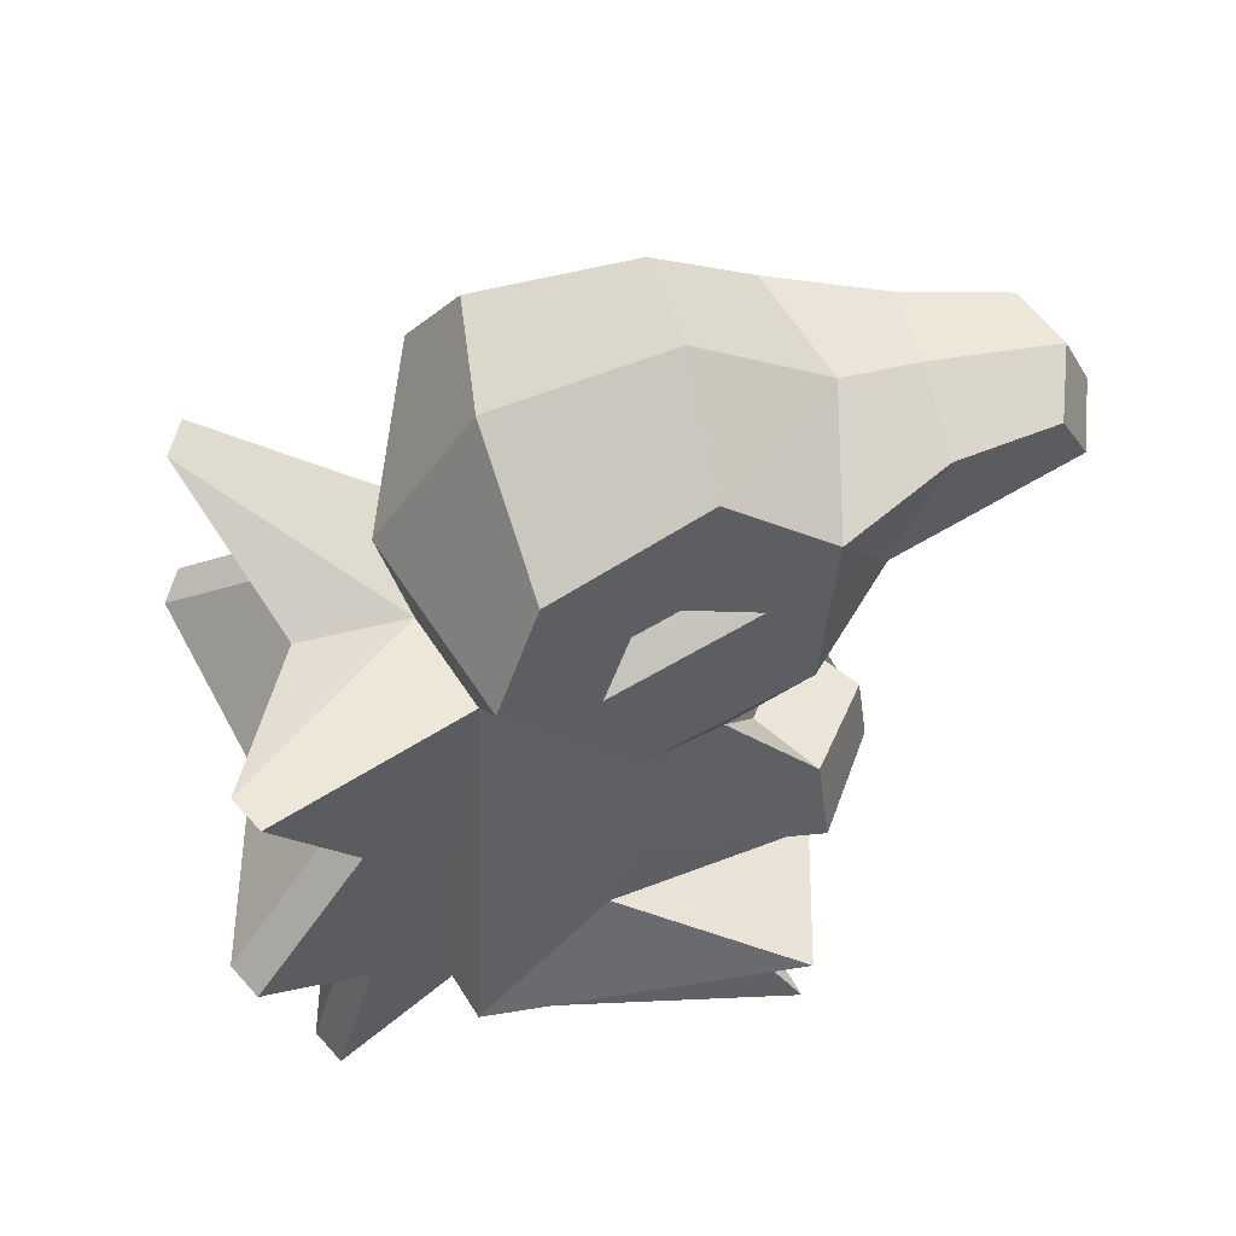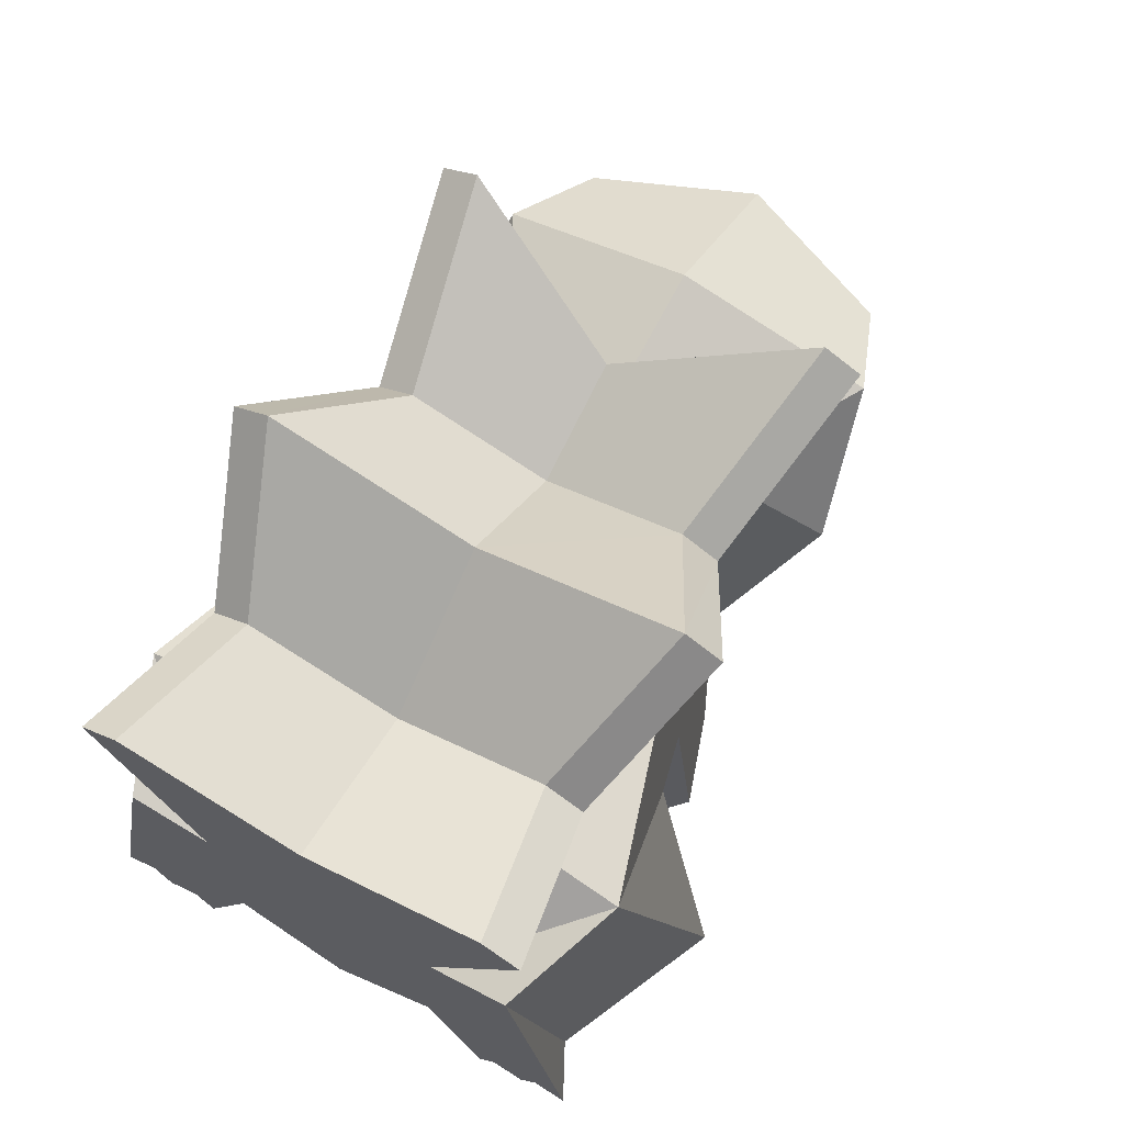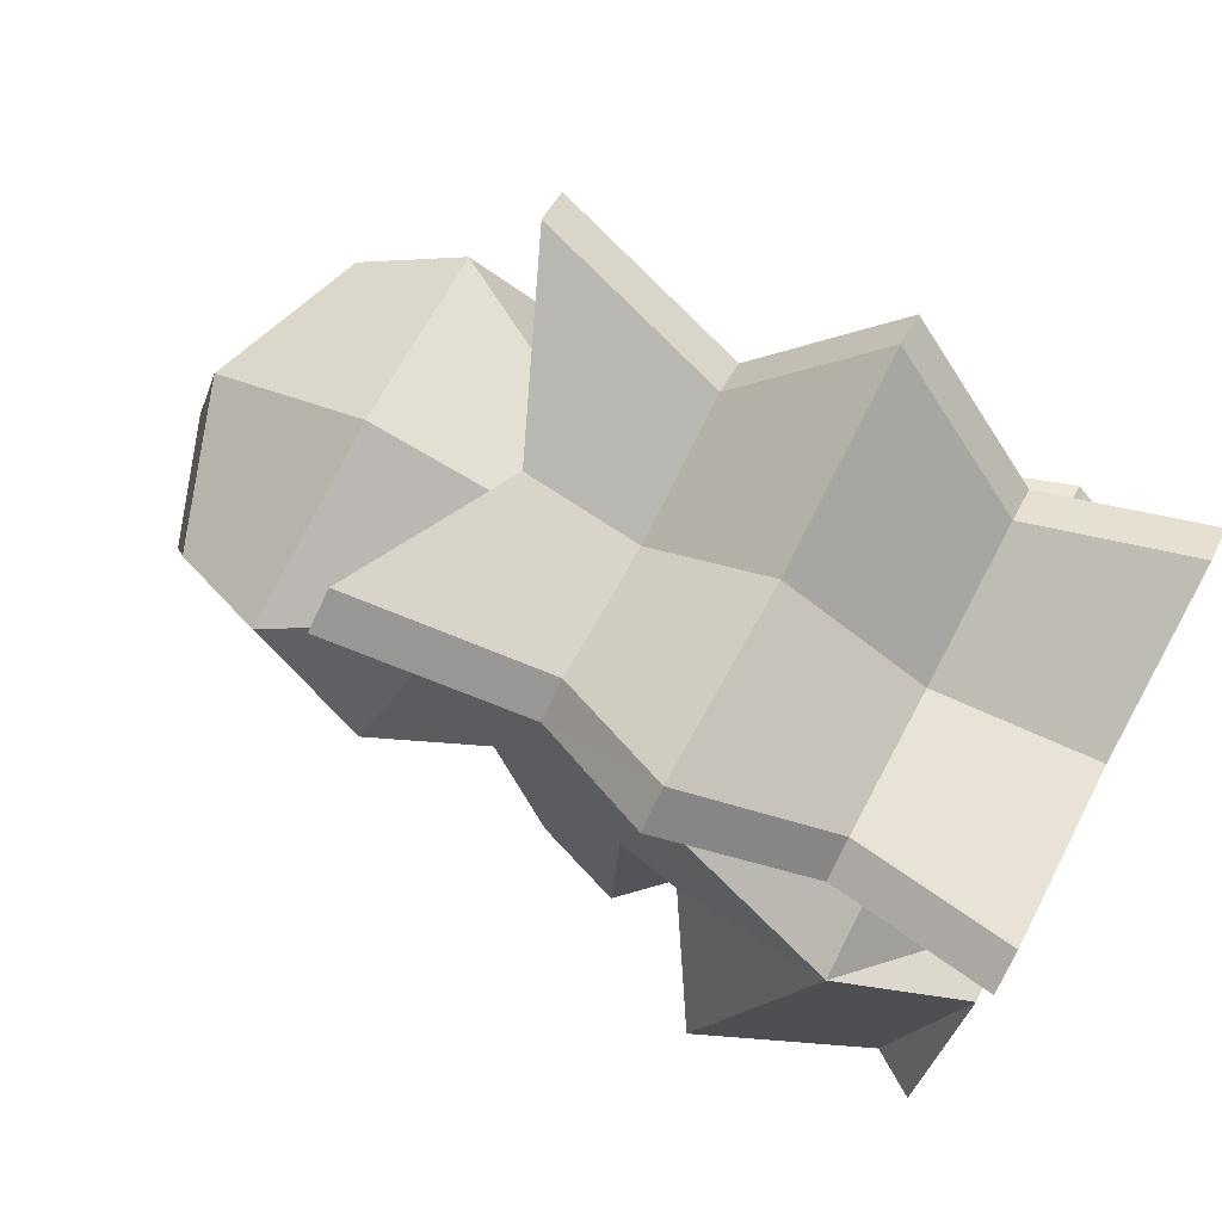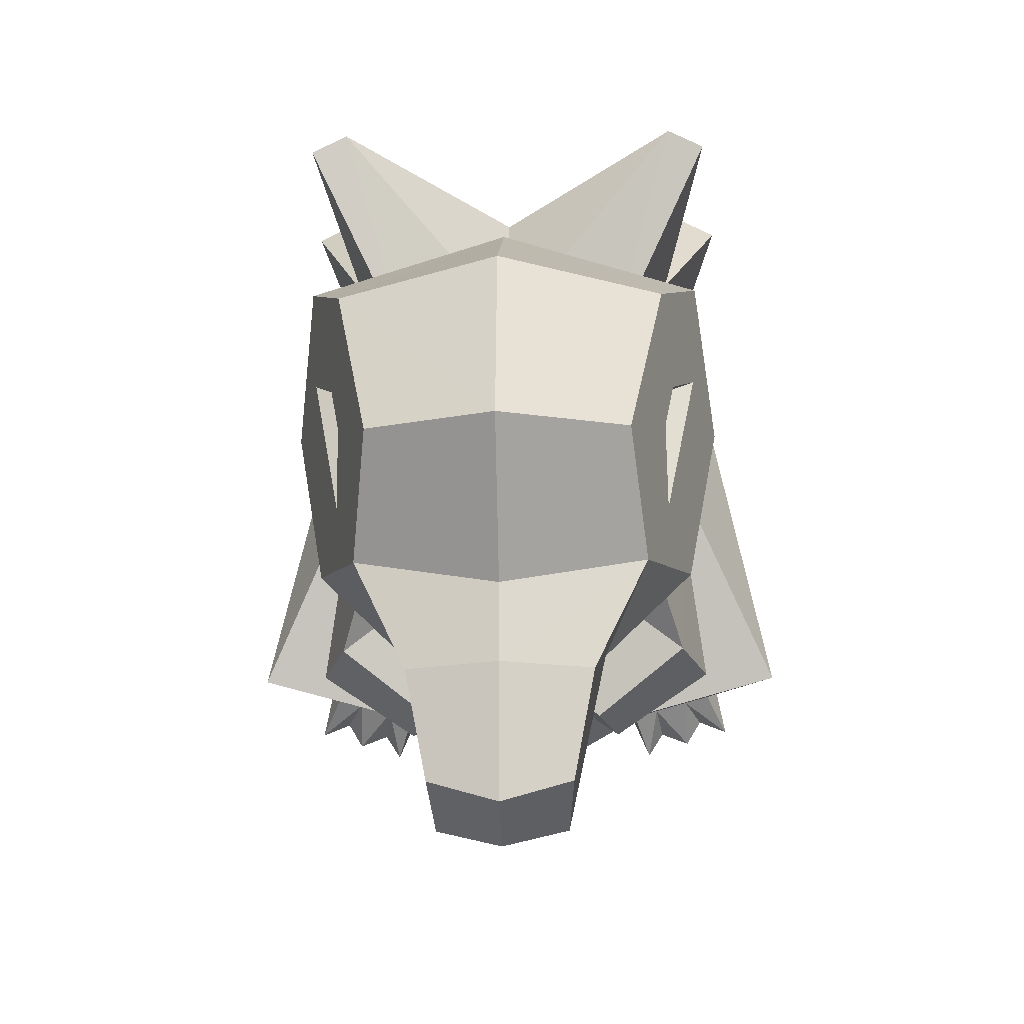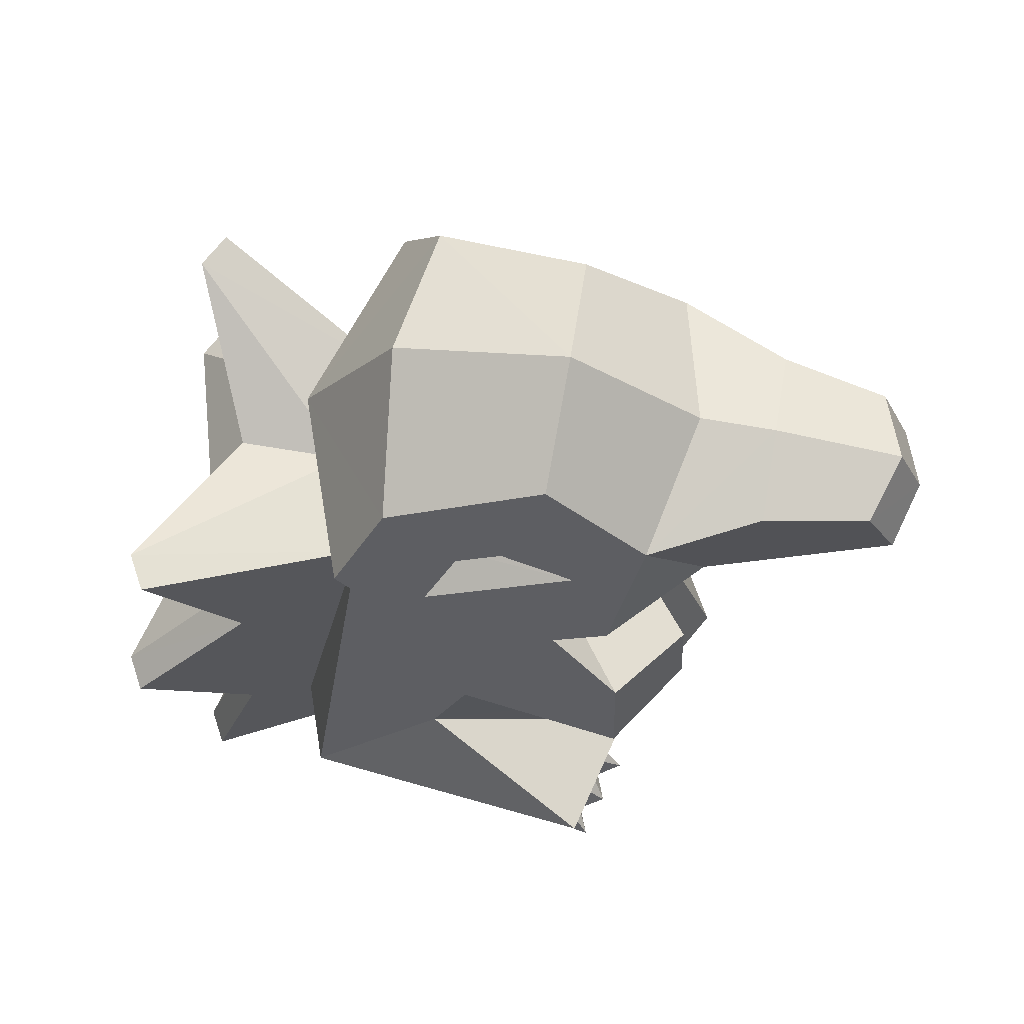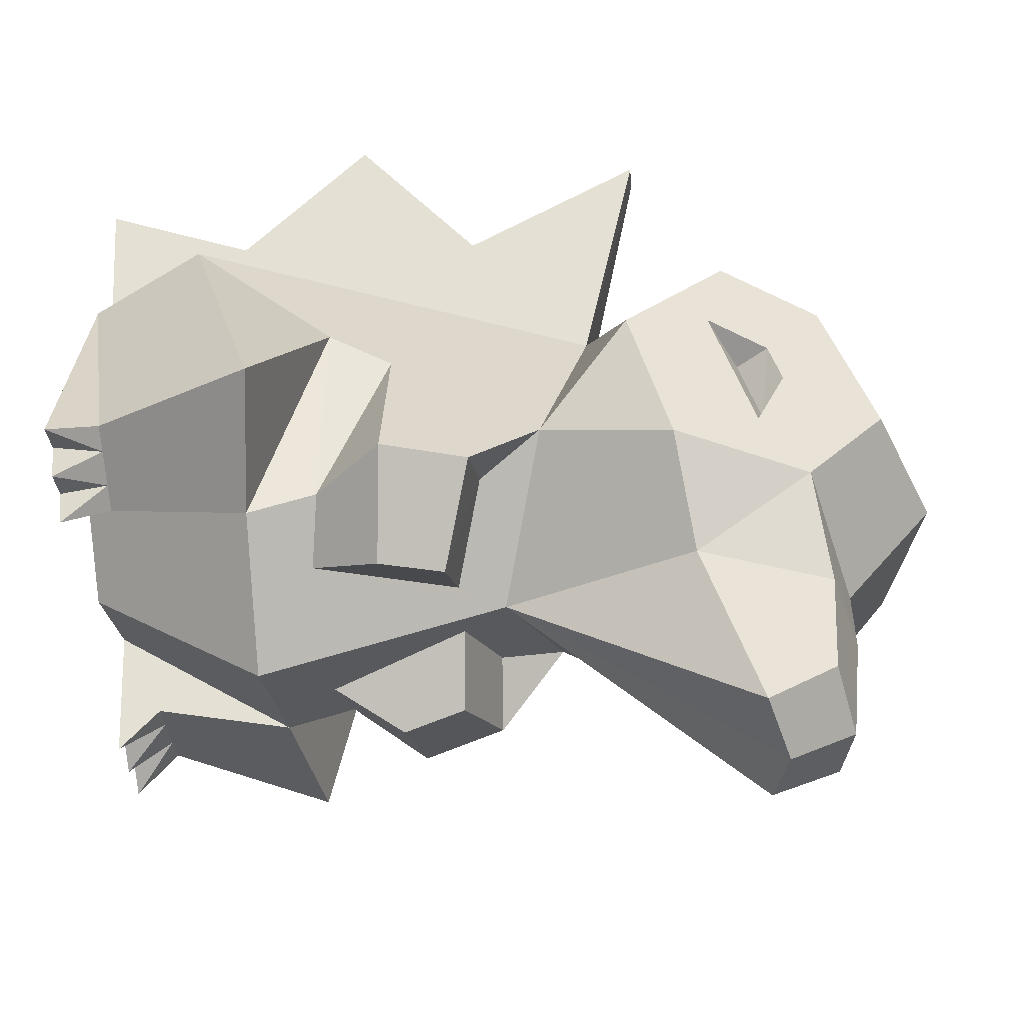
<metadata>
{"format":"obj","ext":"obj","renderer":"f3d","projection":"perspective","resolution":1024,"background":"white","views":[{"elev":62.0,"azim":-103.3,"up":"+Z"},{"elev":68.5,"azim":-150.7,"up":"+Y"},{"elev":75.3,"azim":118.0,"up":"+Y"},{"elev":-19.2,"azim":2.0,"up":"+Y"},{"elev":69.2,"azim":-80.3,"up":"+Z"},{"elev":-53.0,"azim":-84.6,"up":"+Y"}]}
</metadata>
<code>
o Low-poly-cindaquil
v -0.05702 -0.02834 1.3e-05
v -0.08577 -0.09623 3e-06
v -0.09501 -0.08178 -0
v -0.1119 -0.08827 -0
v -0.1209 -0.07335 -0
v -0.1382 -0.08028 -0
v -0.06368 0.08131 0
v -0.1062 0.0893 2.9e-05
v -0.07601 -0.07538 0.02437
v -0.1252 -0.06184 0.02506
v -0.1629 -0.07311 0.1146
v -0.132 0.1066 0.06499
v -0.08061 -0.09353 0.1039
v -0.1104 -0.06591 0.02487
v -0.09078 -0.07132 0.02459
v -0.1145 0.02799 0.1482
v -0 0.1024 0
v -0 -0.06161 -1.5e-05
v -0 -0.139 0.1019
v -0.08669 0.05246 0.4357
v -0 0.06188 0.4664
v -0 0.09349 0.4139
v -0 0.1164 0.3759
v -0.107 0.07893 0.3811
v -0.06879 -0.03341 0.4632
v -0.07733 -0.09102 0.4178
v -0 -0.1084 0.4366
v -0 -0.03506 0.49
v -0.04892 -0.1509 0.424
v -0 -0.1503 0.4362
v -0.03777 -0.2088 0.4195
v -0.03469 -0.2267 0.3817
v -0 -0.2368 0.3915
v -0 -0.221 0.4273
v -0.05472 -0.1246 0.3519
v -0.1026 -0.07594 0.3441
v -0.09297 0.01213 0.4029
v -0.08815 -0.01249 0.4099
v -0.08947 -0.05309 0.3924
v -0.1054 0.02827 0.3697
v -0.119 0.01376 0.3224
v -0.08055 0.01328 0.385
v -0.07182 -0.02703 0.3964
v -0.1051 0.008756 0.1842
v -0.1174 -0.08897 0.1825
v -0.1015 -0.08581 0.2303
v -0.08343 -0.03868 0.2687
v -0.05987 0.08077 0.2966
v -0 -0.09397 0.2416
v -0.01622 -0.09316 0.216
v -0.04535 -0.1025 0.1368
v -0.08073 -0.081 0.1425
v -0.06682 -0.05956 0.2329
v -0.06268 -0.1251 0.1766
v -0.05125 -0.1224 0.2127
v -0.1163 0.1868 -0
v -0.0838 0.1232 0.06604
v -0.1013 0.1588 0.08471
v -0.1303 0.2186 0.1618
v -0.09581 0.1512 0.2293
v -0.1165 0.195 0.3319
v -0.08119 0.1697 0.08471
v -0.09615 0.1976 0
v -0.1101 0.2295 0.1618
v -0.07579 0.1623 0.2291
v -0.09639 0.206 0.3314
v -0 0.1475 0.08471
v -0 0.1714 0
v -0 0.1994 0.1618
v -0 0.1415 0.2292
v -0 0.1642 0.2902
v -0 0.1012 0.2909
v 0.09501 -0.08178 -0
v 0.08577 -0.09623 3e-06
v 0.05702 -0.02834 1.3e-05
v 0.1119 -0.08827 -0
v 0.1209 -0.07335 -0
v 0.1382 -0.08028 -0
v 0.06368 0.08131 0
v 0.1062 0.0893 2.9e-05
v 0.07601 -0.07538 0.02437
v 0.1252 -0.06184 0.02506
v 0.132 0.1066 0.06499
v 0.1629 -0.07311 0.1146
v 0.1104 -0.06591 0.02487
v 0.09078 -0.07132 0.02459
v 0.08061 -0.09353 0.1039
v 0.1145 0.02799 0.1482
v 0.08669 0.05246 0.4357
v 0.107 0.07893 0.3811
v 0.06879 -0.03341 0.4632
v 0.07733 -0.09102 0.4178
v 0.04892 -0.1509 0.424
v 0.03777 -0.2088 0.4195
v 0.03469 -0.2267 0.3817
v 0.05472 -0.1246 0.3519
v 0.1026 -0.07594 0.3441
v 0.08815 -0.01249 0.4099
v 0.09297 0.01213 0.4029
v 0.08947 -0.05309 0.3924
v 0.1054 0.02827 0.3697
v 0.119 0.01376 0.3224
v 0.07182 -0.02703 0.3964
v 0.08055 0.01328 0.385
v 0.1051 0.008756 0.1842
v 0.08343 -0.03868 0.2687
v 0.1015 -0.08581 0.2303
v 0.1174 -0.08897 0.1825
v 0.05987 0.08077 0.2966
v 0.04535 -0.1025 0.1368
v 0.01622 -0.09316 0.216
v 0.08073 -0.081 0.1425
v 0.06682 -0.05956 0.2329
v 0.05125 -0.1224 0.2127
v 0.06268 -0.1251 0.1766
v 0.1163 0.1868 -0
v 0.1013 0.1588 0.08471
v 0.0838 0.1232 0.06604
v 0.1303 0.2186 0.1618
v 0.09581 0.1512 0.2293
v 0.1165 0.195 0.3319
v 0.09615 0.1976 0
v 0.08119 0.1697 0.08471
v 0.1101 0.2295 0.1618
v 0.07579 0.1623 0.2291
v 0.09639 0.206 0.3314
f 1 2 3
f 1 3 4
f 1 4 5
f 1 5 6
f 7 1 6
f 8 7 6
f 1 9 2
f 6 10 8
f 10 11 12
f 12 8 10
f 8 12 7
f 9 13 11
f 11 10 14
f 11 14 15
f 9 11 15
f 11 16 12
f 1 13 9
f 11 13 16
f 7 17 1
f 1 17 18
f 18 19 13
f 13 1 18
f 20 21 22
f 20 22 23
f 24 20 23
f 25 26 27
f 27 28 25
f 26 29 30
f 30 27 26
f 31 32 33
f 33 34 31
f 34 30 29
f 29 31 34
f 29 35 32
f 32 31 29
f 26 36 35
f 35 29 26
f 20 37 38
f 38 25 20
f 37 20 24
f 25 38 26
f 39 36 26
f 26 38 39
f 40 37 24
f 24 41 40
f 36 39 40
f 40 41 36
f 37 42 43
f 43 38 37
f 38 43 39
f 39 43 42
f 42 40 39
f 40 42 37
f 44 45 46
f 46 47 44
f 41 47 36
f 48 47 41
f 41 24 48
f 35 49 32
f 32 49 33
f 4 15 14
f 49 50 51
f 51 19 49
f 44 47 48
f 16 44 48
f 16 48 12
f 47 49 35
f 35 36 47
f 5 14 6
f 4 14 5
f 15 3 2
f 2 9 15
f 15 4 3
f 6 14 10
f 52 44 16
f 16 13 52
f 53 50 49
f 49 47 53
f 45 54 55
f 55 46 45
f 13 19 51
f 51 52 13
f 47 46 53
f 53 46 55
f 55 50 53
f 50 55 54
f 54 51 50
f 51 54 45
f 45 52 51
f 52 45 44
f 56 7 57
f 57 58 56
f 58 57 59
f 59 57 48
f 48 60 59
f 60 48 61
f 58 62 63
f 63 56 58
f 59 64 62
f 62 58 59
f 60 65 64
f 64 59 60
f 61 66 65
f 65 60 61
f 56 63 7
f 62 67 68
f 68 63 62
f 64 69 67
f 67 62 64
f 65 70 69
f 69 64 65
f 66 71 70
f 70 65 66
f 66 61 48
f 48 72 66
f 57 7 12
f 57 12 48
f 48 24 23
f 23 72 48
f 66 72 71
f 7 63 68
f 68 17 7
f 28 21 20
f 20 25 28
f 73 74 75
f 76 73 75
f 77 76 75
f 78 77 75
f 79 78 75
f 80 78 79
f 75 74 81
f 78 80 82
f 82 80 83
f 83 84 82
f 80 79 83
f 85 82 84
f 86 85 84
f 81 86 84
f 81 84 87
f 84 83 88
f 75 81 87
f 84 88 87
f 79 75 17
f 75 18 17
f 18 75 87
f 87 19 18
f 22 21 89
f 23 22 89
f 90 23 89
f 91 28 27
f 27 92 91
f 92 27 30
f 30 93 92
f 94 34 33
f 33 95 94
f 34 94 93
f 93 30 34
f 93 94 95
f 95 96 93
f 92 93 96
f 96 97 92
f 89 91 98
f 98 99 89
f 99 90 89
f 91 92 98
f 100 98 92
f 92 97 100
f 101 102 90
f 90 99 101
f 97 102 101
f 101 100 97
f 99 98 103
f 103 104 99
f 98 100 103
f 100 101 104
f 104 103 100
f 101 99 104
f 105 106 107
f 107 108 105
f 102 97 106
f 109 90 102
f 102 106 109
f 96 95 49
f 95 33 49
f 76 85 86
f 49 19 110
f 110 111 49
f 88 83 109
f 109 106 105
f 88 109 105
f 106 97 96
f 96 49 106
f 77 78 85
f 76 77 85
f 86 81 74
f 74 73 86
f 86 73 76
f 78 82 85
f 112 87 88
f 88 105 112
f 113 106 49
f 49 111 113
f 108 107 114
f 114 115 108
f 87 112 110
f 110 19 87
f 106 113 107
f 113 111 114
f 114 107 113
f 111 110 115
f 115 114 111
f 110 112 108
f 108 115 110
f 112 105 108
f 116 117 118
f 118 79 116
f 117 119 118
f 119 120 109
f 109 118 119
f 120 121 109
f 117 116 122
f 122 123 117
f 119 117 123
f 123 124 119
f 120 119 124
f 124 125 120
f 121 120 125
f 125 126 121
f 116 79 122
f 123 122 68
f 68 67 123
f 124 123 67
f 67 69 124
f 125 124 69
f 69 70 125
f 126 125 70
f 70 71 126
f 126 72 109
f 109 121 126
f 118 83 79
f 118 109 83
f 109 72 23
f 23 90 109
f 126 71 72
f 79 17 68
f 68 122 79
f 28 91 89
f 89 21 28

</code>
